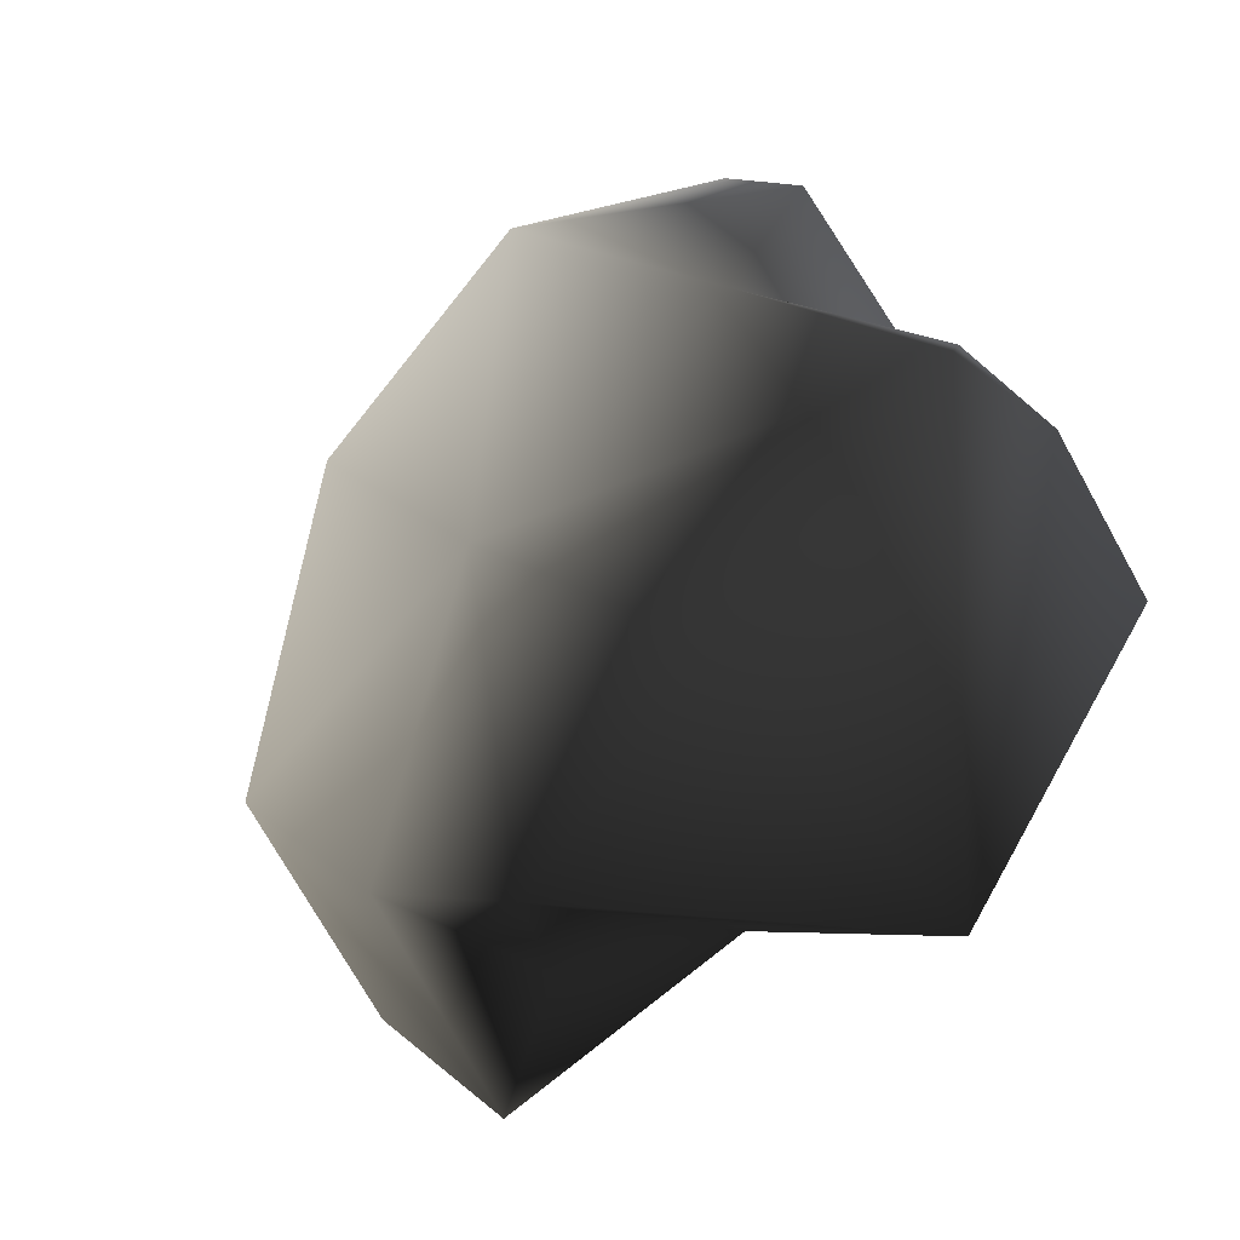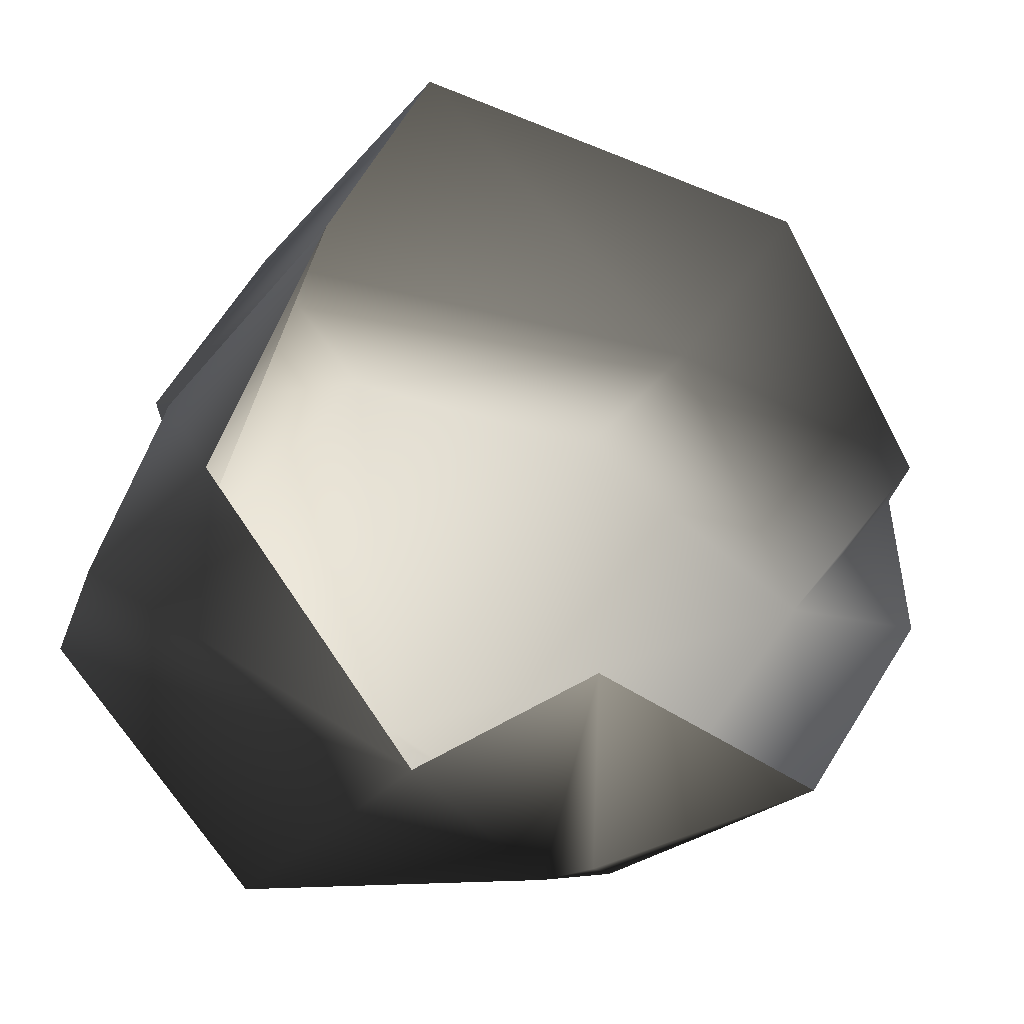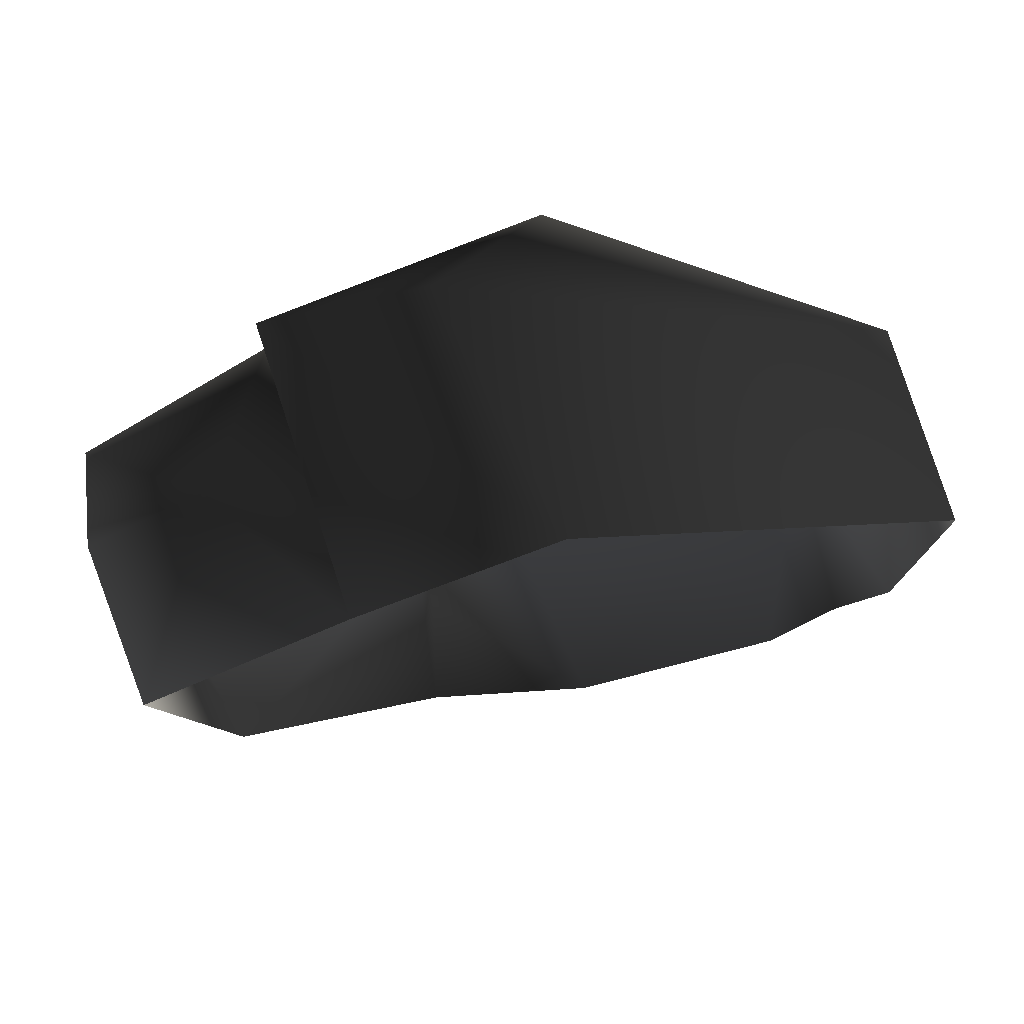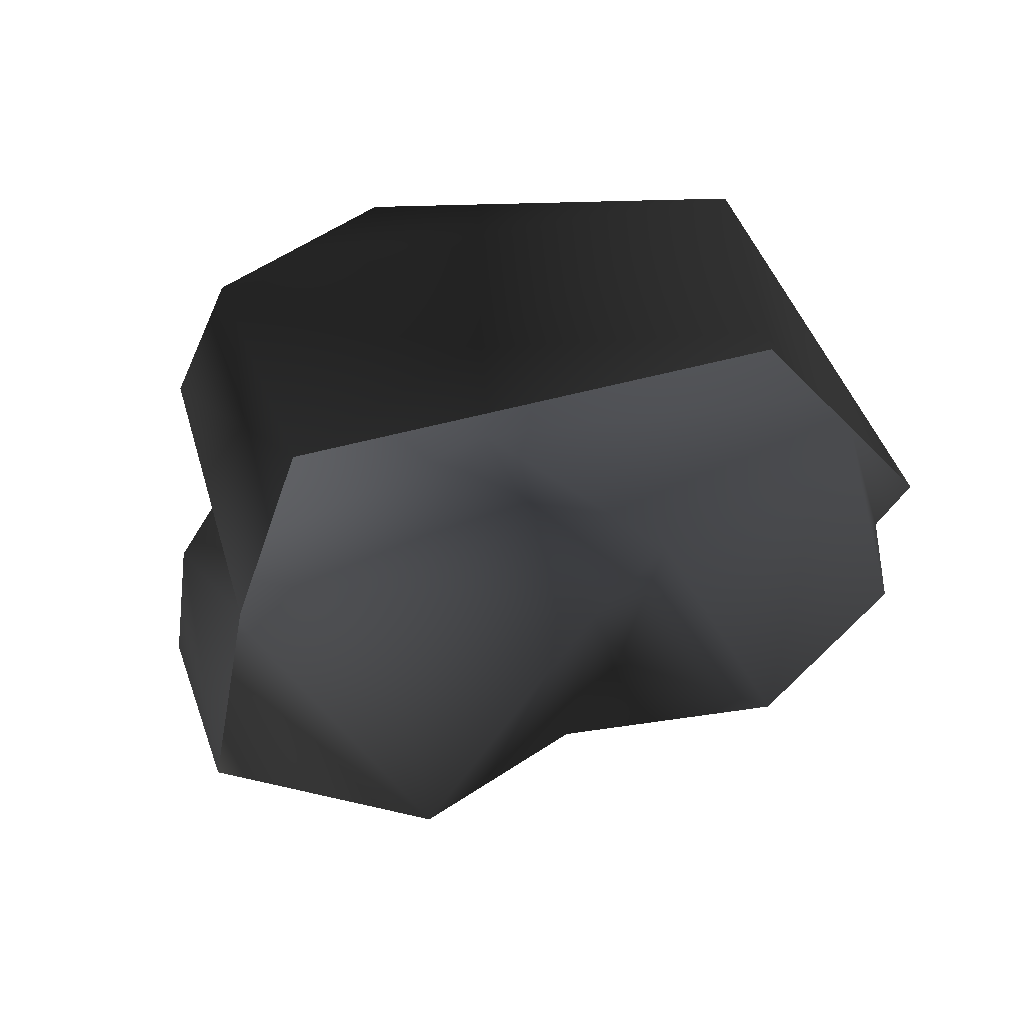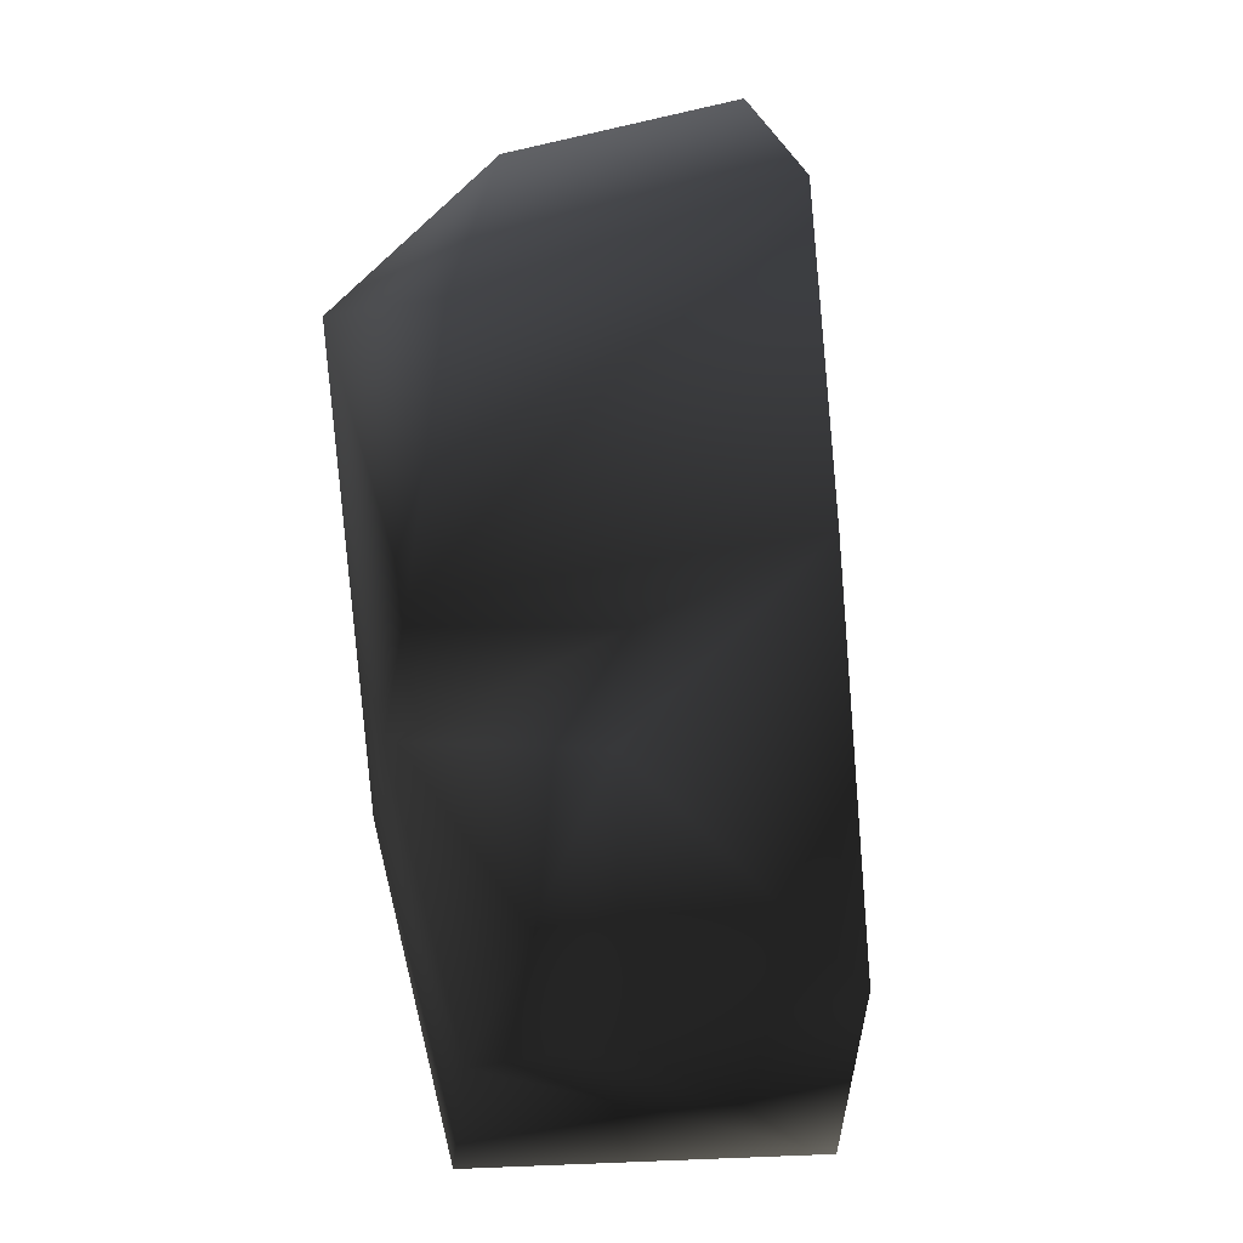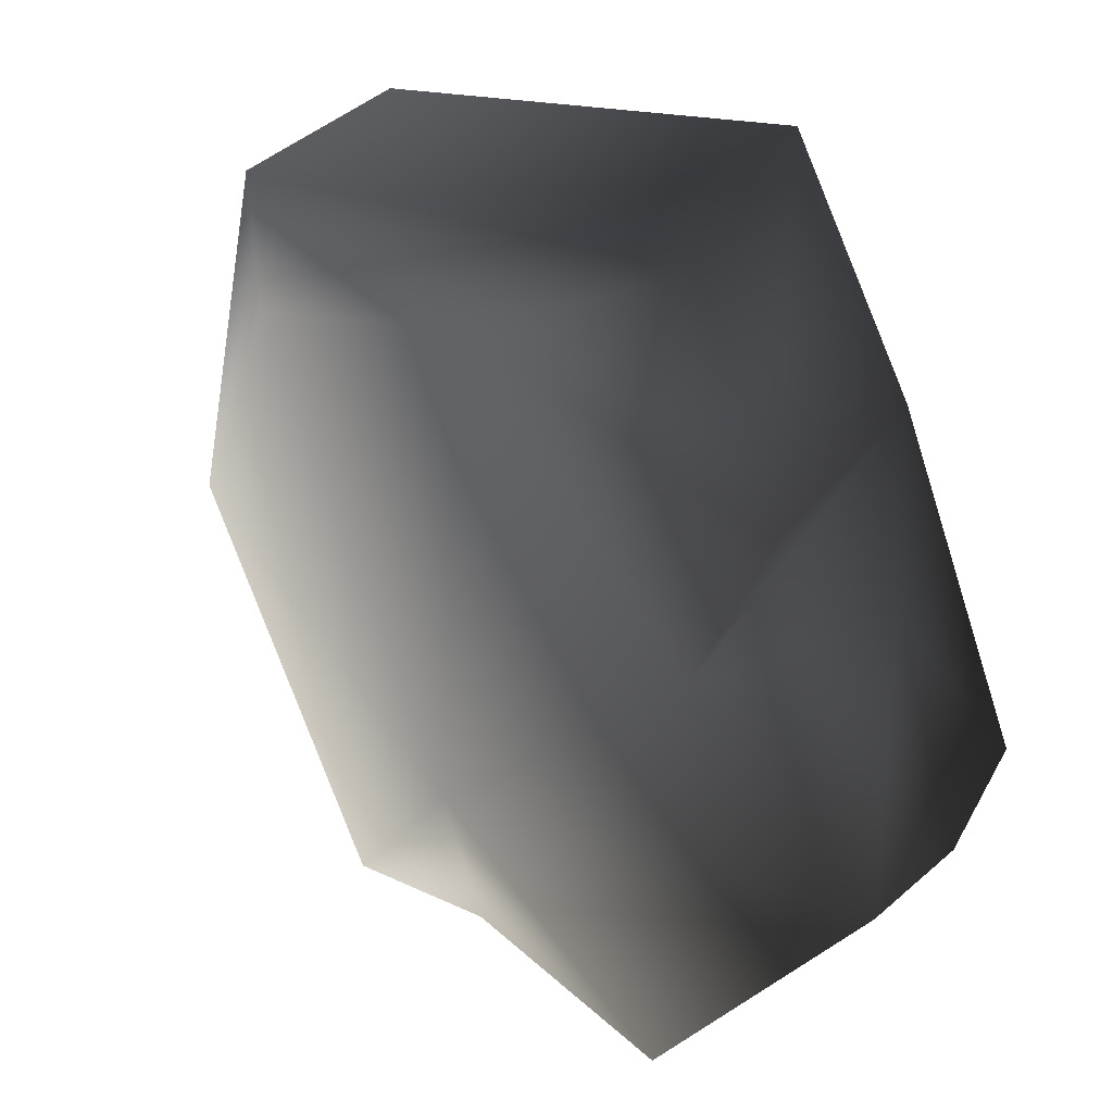
<metadata>
{"format":"obj","ext":"obj","renderer":"f3d","projection":"perspective","resolution":1024,"background":"white","views":[{"elev":-56.5,"azim":-131.7,"up":"+Z"},{"elev":-31.4,"azim":-19.8,"up":"+Z"},{"elev":-17.2,"azim":-26.8,"up":"+Y"},{"elev":-29.8,"azim":8.2,"up":"+Y"},{"elev":18.0,"azim":-83.6,"up":"+Z"},{"elev":19.0,"azim":-136.4,"up":"+Z"}]}
</metadata>
<code>
v -0.8091 0.3478 0.2563
v -0.5653 0.311 0.7376
v -0.3126 -0.3078 0.9205
v 0.6774 0.4051 0.7934
v -0.578 -0.3852 0.337
v -0.6609 0.4248 -0.06348
v -0.2153 0.6098 0.6218
v -0.0951 0.5645 -0.4423
v 0.4471 0.5704 0.5415
v 0.939 0.3421 -0.01179
v 0.3985 0.3621 -0.8351
v 0.6771 -0.1941 -0.8115
v 0.2337 0.05713 -0.9665
v 0.1089 -0.3081 -0.6672
v 0.1645 0.2023 -0.9468
v 1.015 -0.1222 -0.2931
v 0.9913 -0.1131 0.07619
v -0.9948 0.2275 -0.5371
v -0.5036 0.3417 -1.009
v -0.3459 -0.4019 -1.016
v -0.8407 -0.01842 0.009656
v -0.9893 -0.04834 -0.4796
v -0.8313 -0.4681 -0.4285
v -0.578 -0.3852 0.337
v -0.6609 0.4248 -0.06348
v 0.1645 0.2023 -0.9468
v 0.1645 0.2023 -0.9468
v 0.1089 -0.3081 -0.6672
v -0.6609 0.4248 -0.06348
v 1.079 -0.08734 0.21
v 0.7624 -0.1138 0.9091
v 0.9913 -0.1131 0.07619
g Rock2_(11)_1497_431
f 1 3 2
f 3 4 2
f 5 3 1
f 5 1 6
f 2 7 1
f 7 2 4
f 8 6 7
f 8 7 9
f 7 4 9
f 4 10 9
f 9 10 8
f 8 10 11
f 10 12 11
f 13 11 12
f 14 13 12
f 8 11 15
f 10 16 12
f 17 16 10
f 6 8 18
f 19 18 8
f 15 19 8
f 19 20 18
f 18 21 6
f 18 22 21
f 22 18 20
f 23 22 20
f 23 21 22
f 24 21 23
f 25 21 24
f 19 26 20
f 26 11 13
f 14 27 13
f 27 28 20
f 1 7 29
f 10 4 30
f 4 31 30
f 3 31 4
f 32 10 30

</code>
